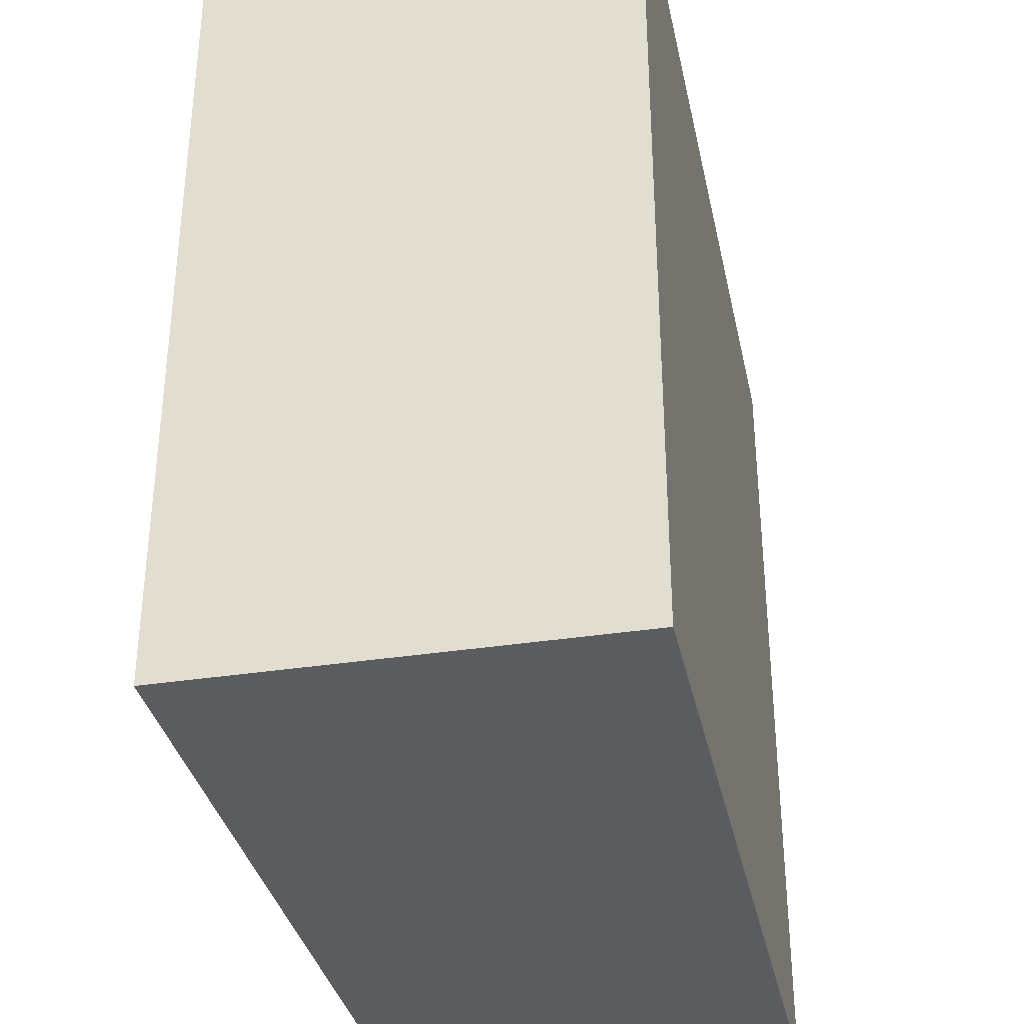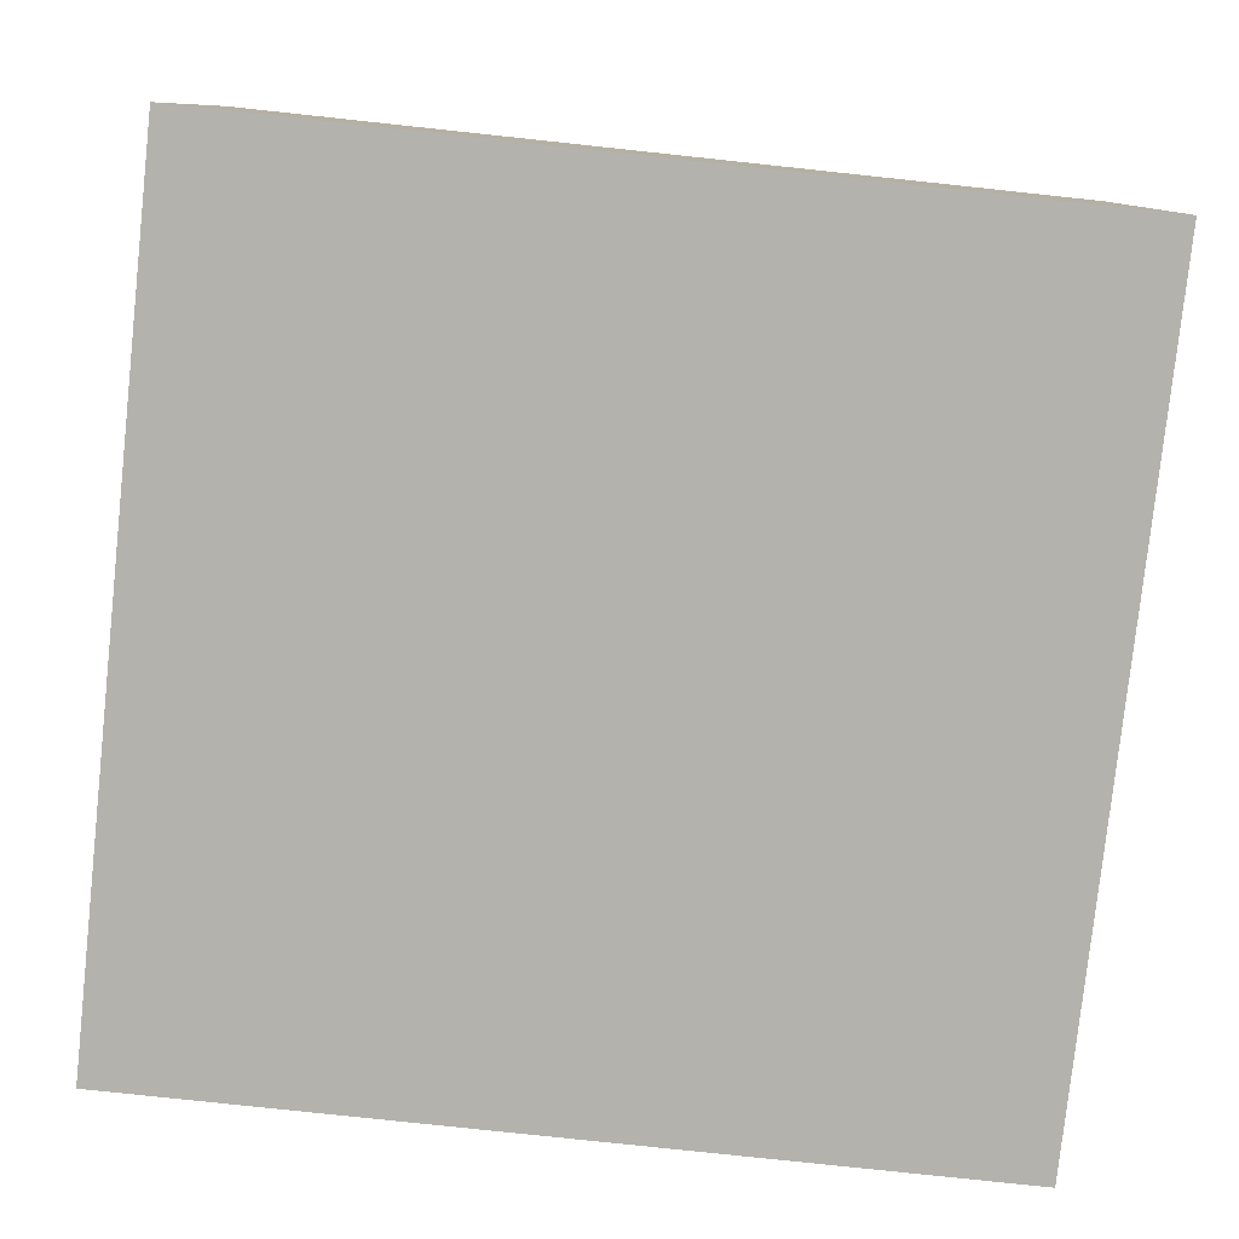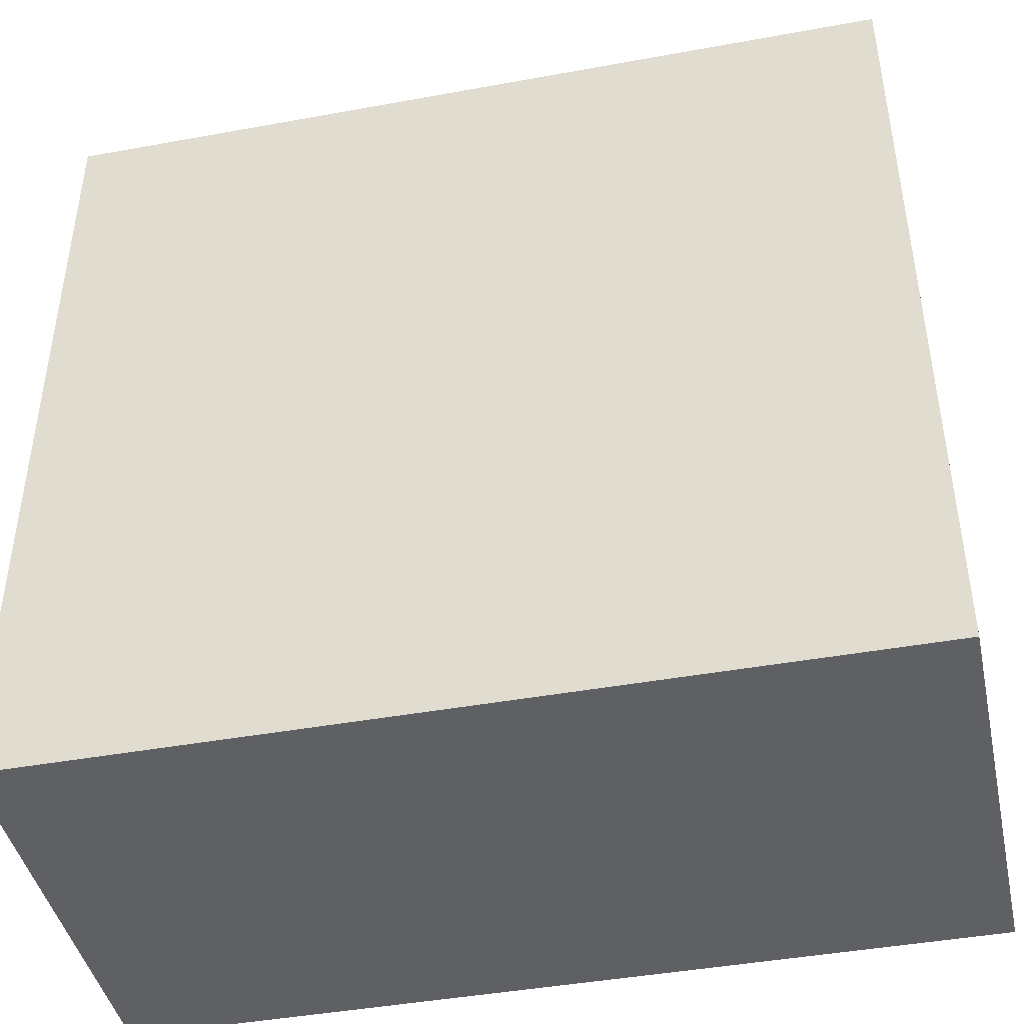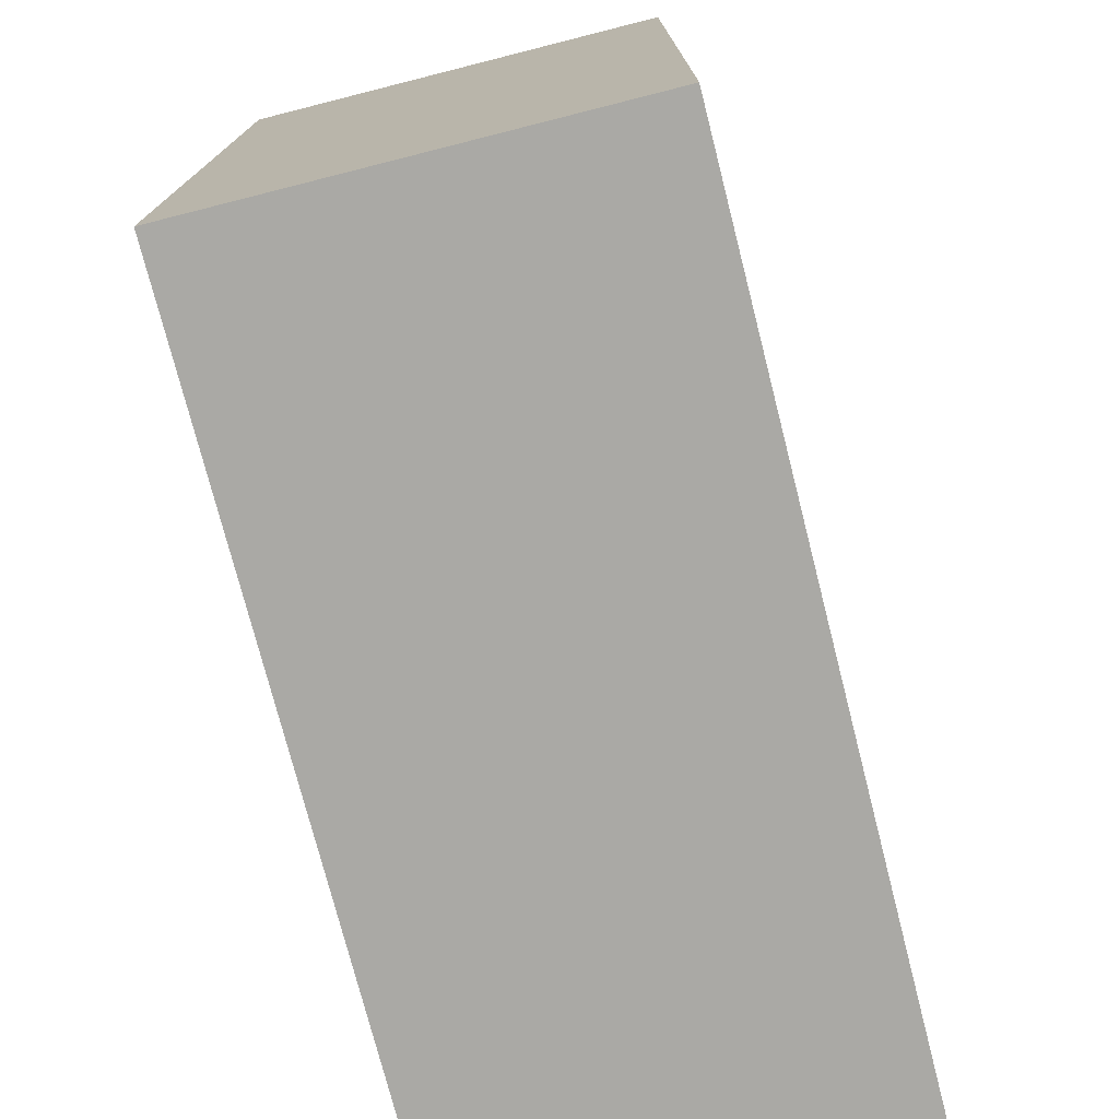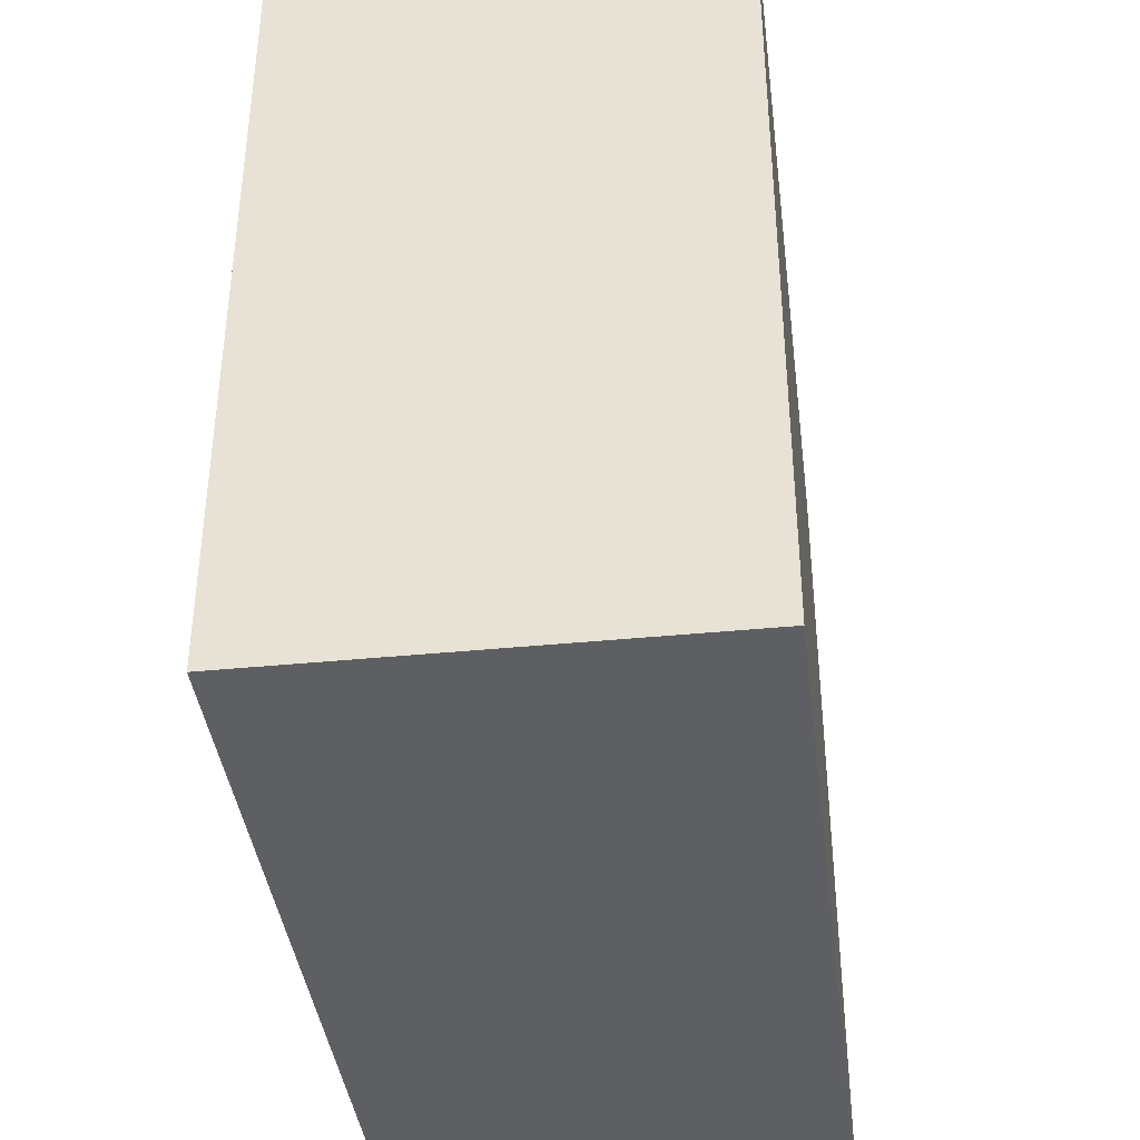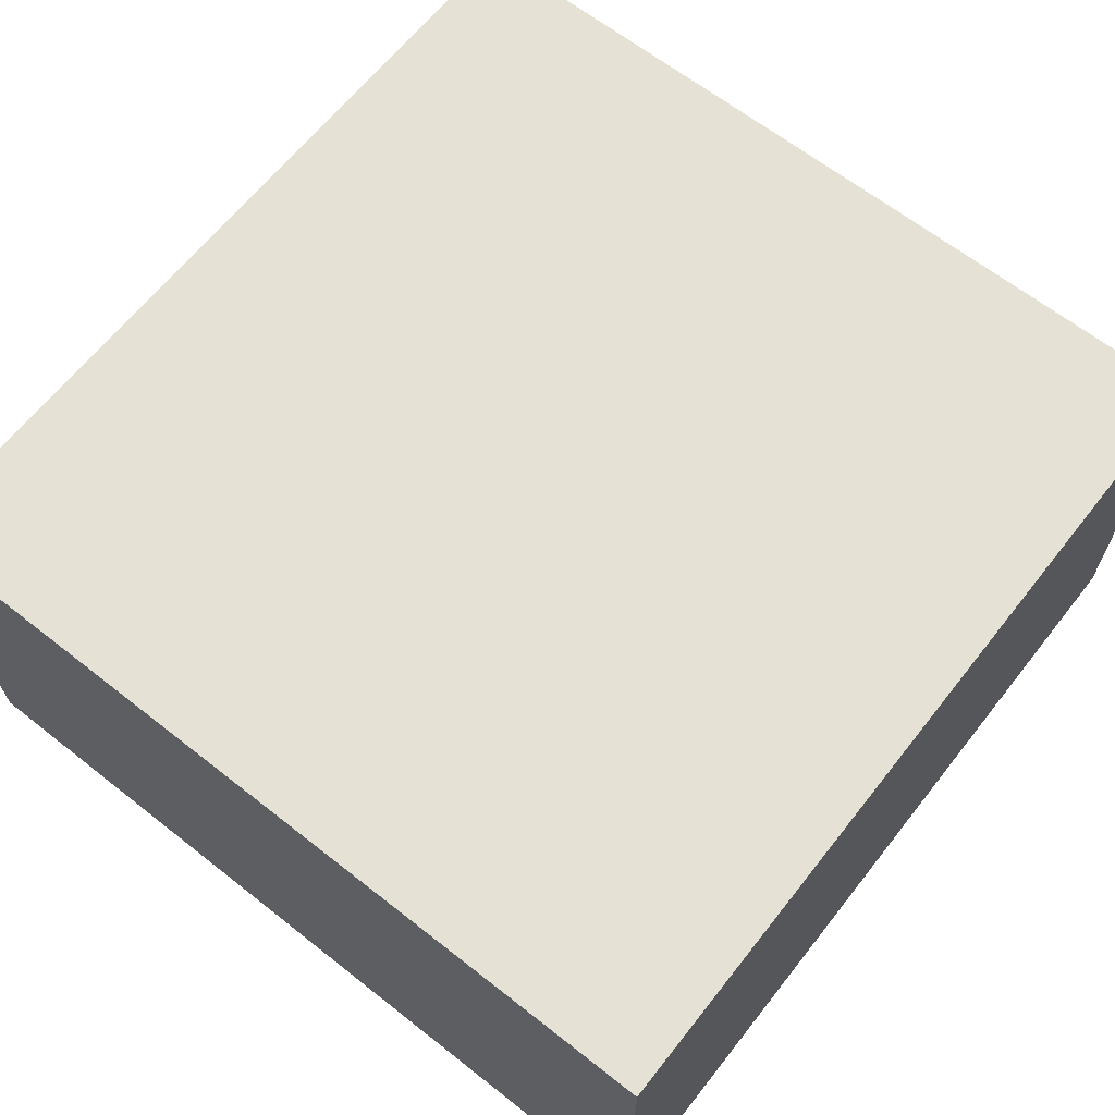
<metadata>
{"format":"obj","ext":"obj","renderer":"f3d","projection":"perspective","resolution":1024,"background":"white","views":[{"elev":-34.5,"azim":101.8,"up":"+Z"},{"elev":-79.6,"azim":-6.1,"up":"+Y"},{"elev":-43.6,"azim":12.1,"up":"+Z"},{"elev":-75.4,"azim":104.3,"up":"+Z"},{"elev":-39.6,"azim":97.1,"up":"+Z"},{"elev":65.0,"azim":128.3,"up":"+Y"}]}
</metadata>
<code>
o 16533
v 2246 1855 8.427
v 2246 1855 8.427
v 2246 1855 8.526
v 2246 1855 8.427
v 2246 1855 8.427
v 2246 1855 8.427
v 2246 1855 8.427
v 2246 1855 8.526
v 2246 1855 8.526
v 2246 1855 8.526
v 2246 1855 8.526
v 2246 1855 8.427
v 2246 1855 8.526
v 2246 1855 8.427
v 2246 1855 8.526
v 2246 1855 8.526
v 2246 1855 8.427
v 2246 1855 8.427
v 2246 1855 8.526
v 2246 1855 8.526
v 2246 1855 8.526
v 2246 1855 8.427
v 2246 1855 8.427
v 2246 1855 8.526
v 2246 1855 8.526
v 2246 1855 8.526
v 2246 1855 8.526
v 2246 1855 8.526
v 2246 1855 8.427
f 1 2 3
f 1 4 5
f 6 2 7
f 8 9 7
f 10 7 11
f 12 13 14
f 14 15 16
f 17 15 18
f 19 20 21
f 22 23 20
f 24 25 26
f 27 28 29

</code>
